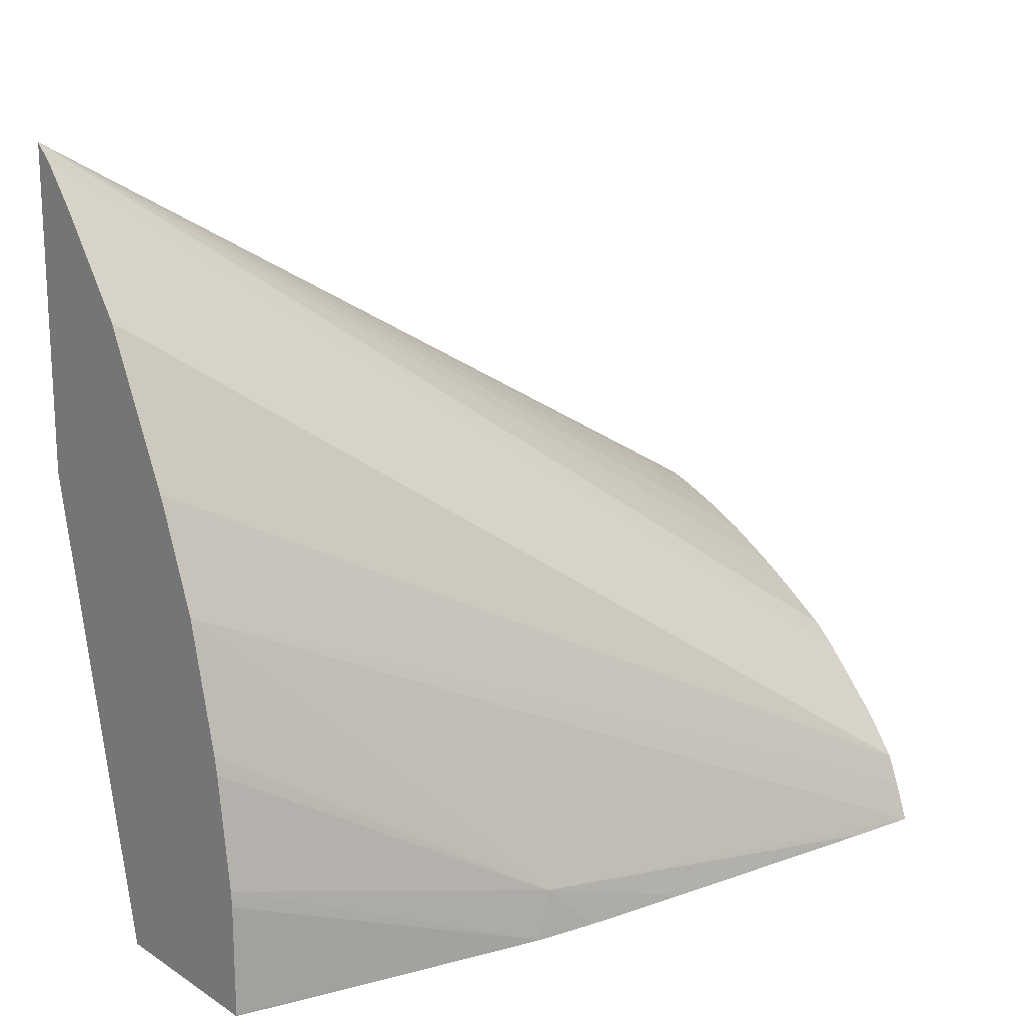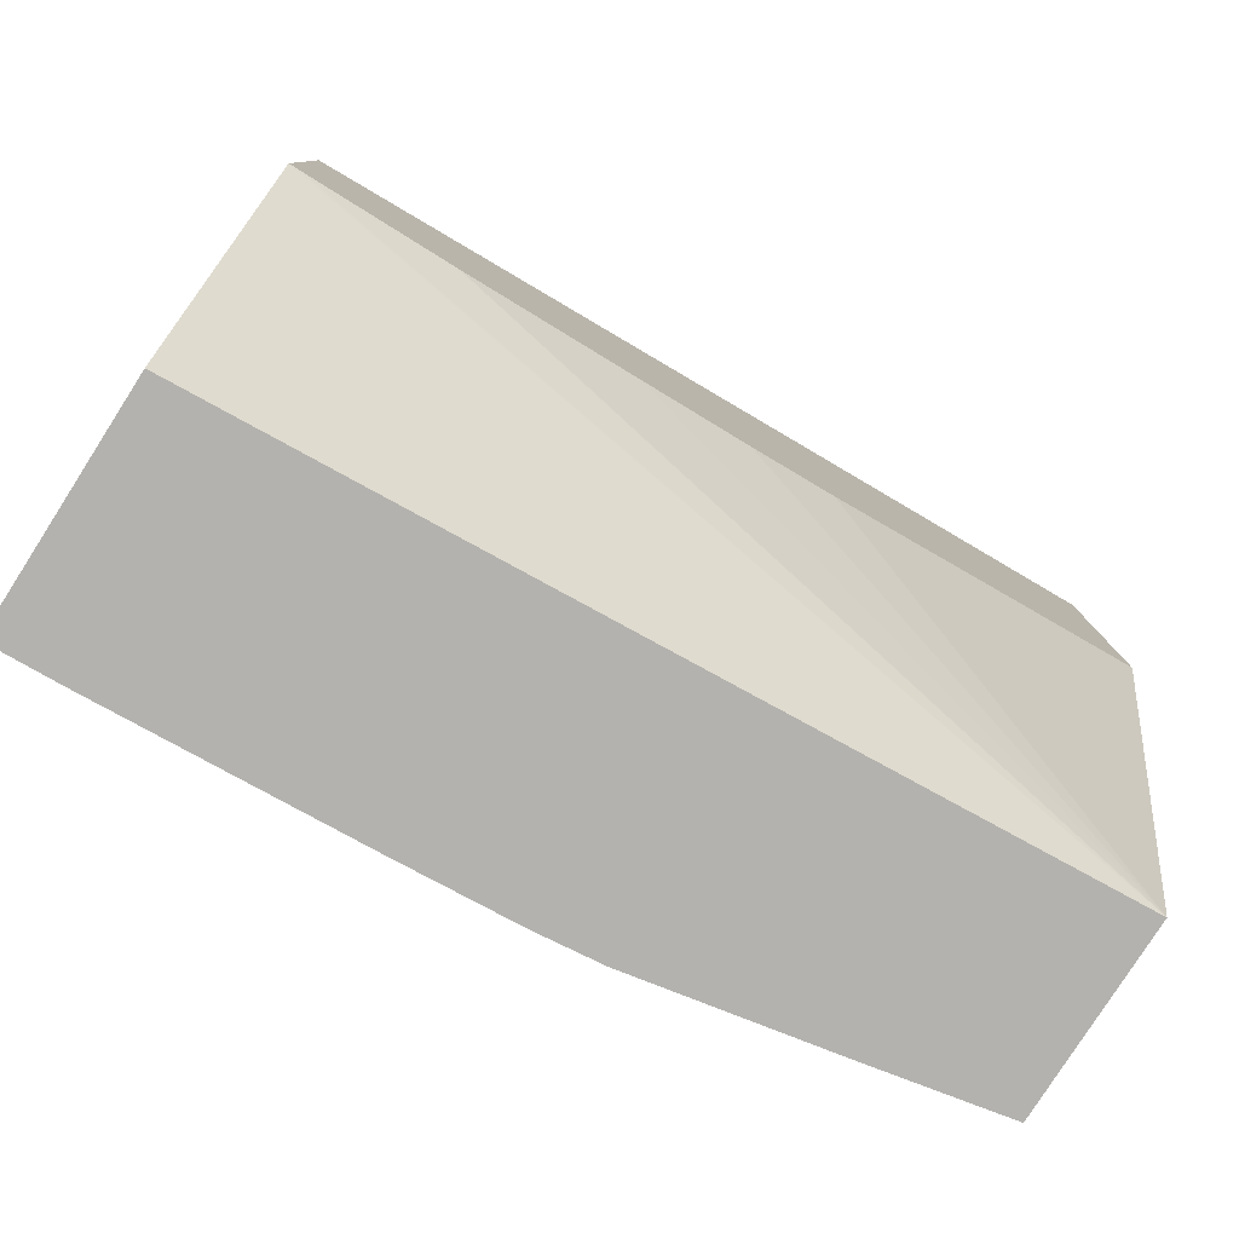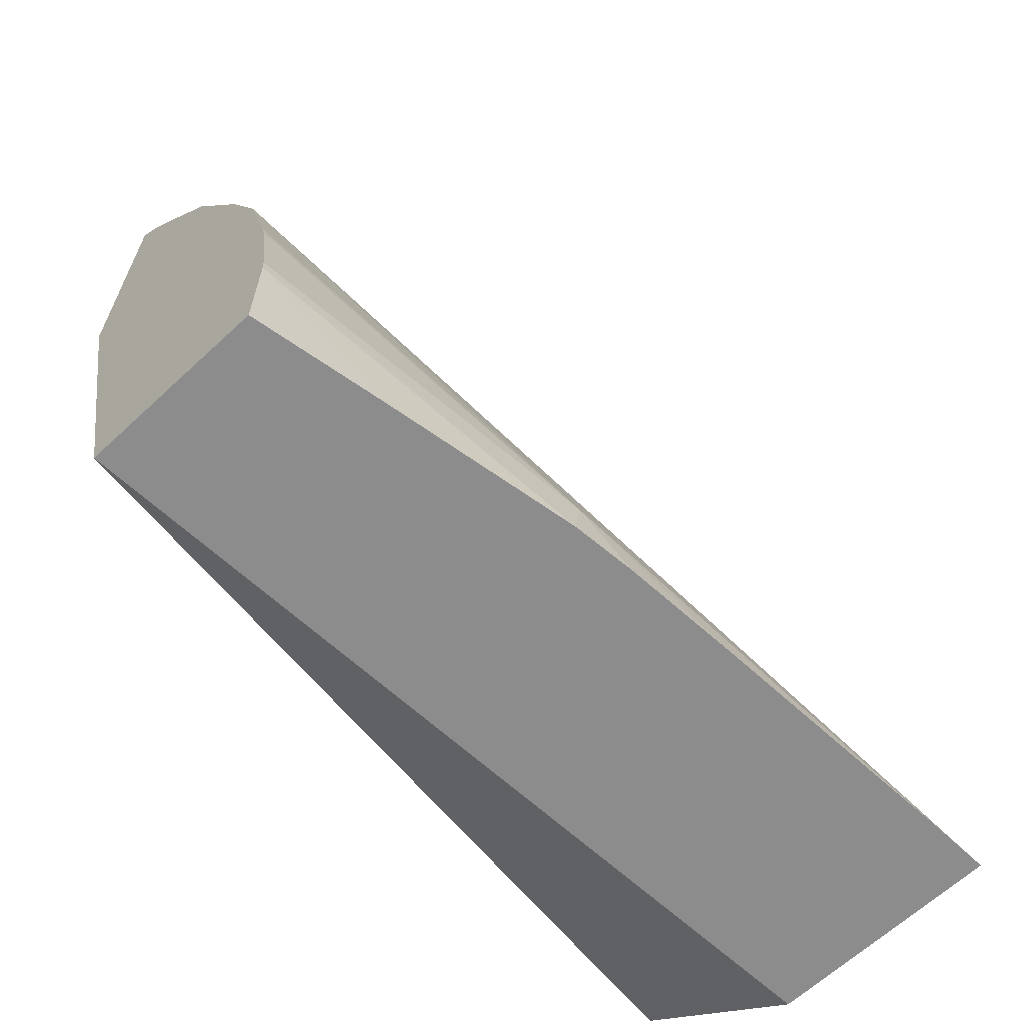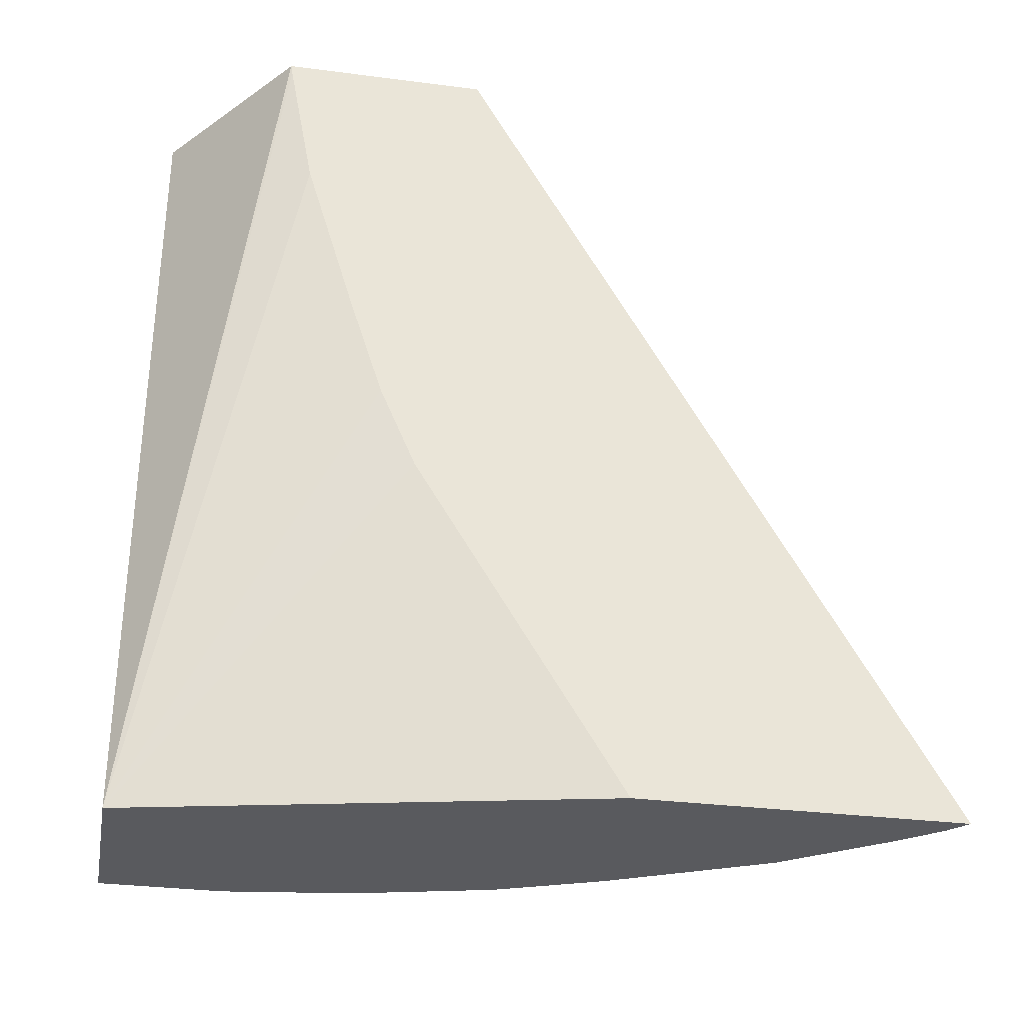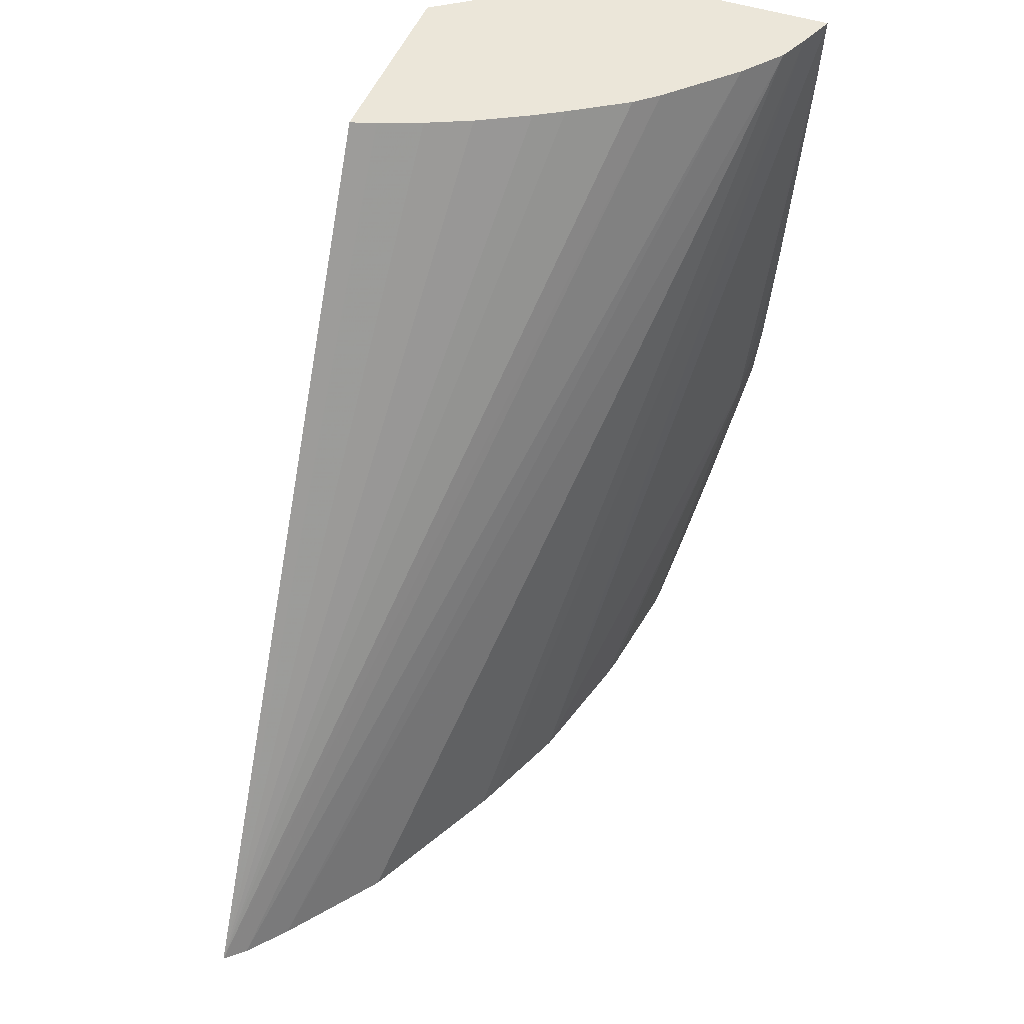
<metadata>
{"format":"obj","ext":"obj","renderer":"f3d","projection":"perspective","resolution":1024,"background":"white","views":[{"elev":17.0,"azim":51.0,"up":"+Z"},{"elev":-79.8,"azim":-122.6,"up":"+Z"},{"elev":-64.3,"azim":43.2,"up":"+Z"},{"elev":-31.4,"azim":-100.4,"up":"+Y"},{"elev":48.0,"azim":20.5,"up":"+Y"}]}
</metadata>
<code>
v 0.00062 0.1531 0.04384
v 0.00062 0.1531 0.04091
v 0.000801 0.1531 0.04367
v 0.003081 0.1606 0.03823
v 0.002873 0.1606 0.03842
v 0.002359 0.1606 0.03875
v 0.002103 0.1606 0.03891
v 0.001641 0.1606 0.03916
v 0.001238 0.1606 0.03934
v 0.0008507 0.1606 0.0395
v 0.0006977 0.1606 0.03954
v 0.00062 0.1606 0.03957
v 0.001602 0.1531 0.03665
v 0.00062 0.1562 0.03905
v 0.001096 0.1531 0.04332
v 0.003655 0.1606 0.03764
v 0.00062 0.1606 0.03773
v 0.003281 0.1531 0.03665
v 0.00062 0.1569 0.03873
v 0.00062 0.1578 0.03842
v 0.00062 0.1593 0.03797
v 0.00062 0.1605 0.03774
v 0.00212 0.1606 0.03665
v 0.001736 0.1531 0.04246
v 0.003945 0.1606 0.03727
v 0.003282 0.1531 0.03667
v 0.003285 0.1531 0.03665
v 0.004196 0.1606 0.03665
v 0.002404 0.1531 0.04112
v 0.004064 0.1606 0.037
v 0.002465 0.1531 0.04098
v 0.003282 0.1531 0.03769
v 0.003521 0.1543 0.03665
v 0.003839 0.1561 0.03712
v 0.004163 0.16 0.03665
v 0.002805 0.1531 0.04014
v 0.003272 0.1531 0.03783
v 0.00386 0.156 0.03665
v 0.003925 0.1566 0.03665
v 0.004006 0.1577 0.03665
v 0.00281 0.1531 0.04013
v 0.003096 0.1531 0.039
v 0.003128 0.1531 0.03884
f 1 2 13
f 1 13 18
f 1 18 26
f 1 26 32
f 1 32 37
f 1 37 43
f 1 43 42
f 1 42 41
f 1 41 36
f 1 36 31
f 1 31 29
f 1 29 24
f 1 24 15
f 1 15 3
f 1 3 4
f 1 4 5
f 1 5 6
f 1 6 7
f 1 7 8
f 1 8 9
f 1 9 10
f 1 10 11
f 1 11 12
f 1 12 17
f 1 17 22
f 1 22 21
f 1 21 20
f 1 20 19
f 1 19 14
f 1 14 2
f 2 14 13
f 3 15 16
f 3 16 4
f 4 16 25
f 4 25 30
f 4 30 28
f 4 28 23
f 4 23 17
f 4 17 12
f 4 12 11
f 4 11 10
f 4 10 9
f 4 9 8
f 4 8 7
f 4 7 6
f 4 6 5
f 13 14 19
f 13 19 20
f 13 20 21
f 13 21 22
f 13 22 17
f 13 17 23
f 13 23 28
f 13 28 35
f 13 35 40
f 13 40 39
f 13 39 38
f 13 38 33
f 13 33 27
f 13 27 18
f 15 24 25
f 15 25 16
f 18 27 26
f 24 29 25
f 25 29 31
f 25 31 30
f 26 27 33
f 26 33 32
f 28 34 35
f 28 30 36
f 28 36 34
f 30 31 36
f 32 33 38
f 32 38 37
f 34 38 39
f 34 39 40
f 34 40 35
f 34 36 41
f 34 41 42
f 34 42 43
f 34 43 37
f 34 37 38

</code>
